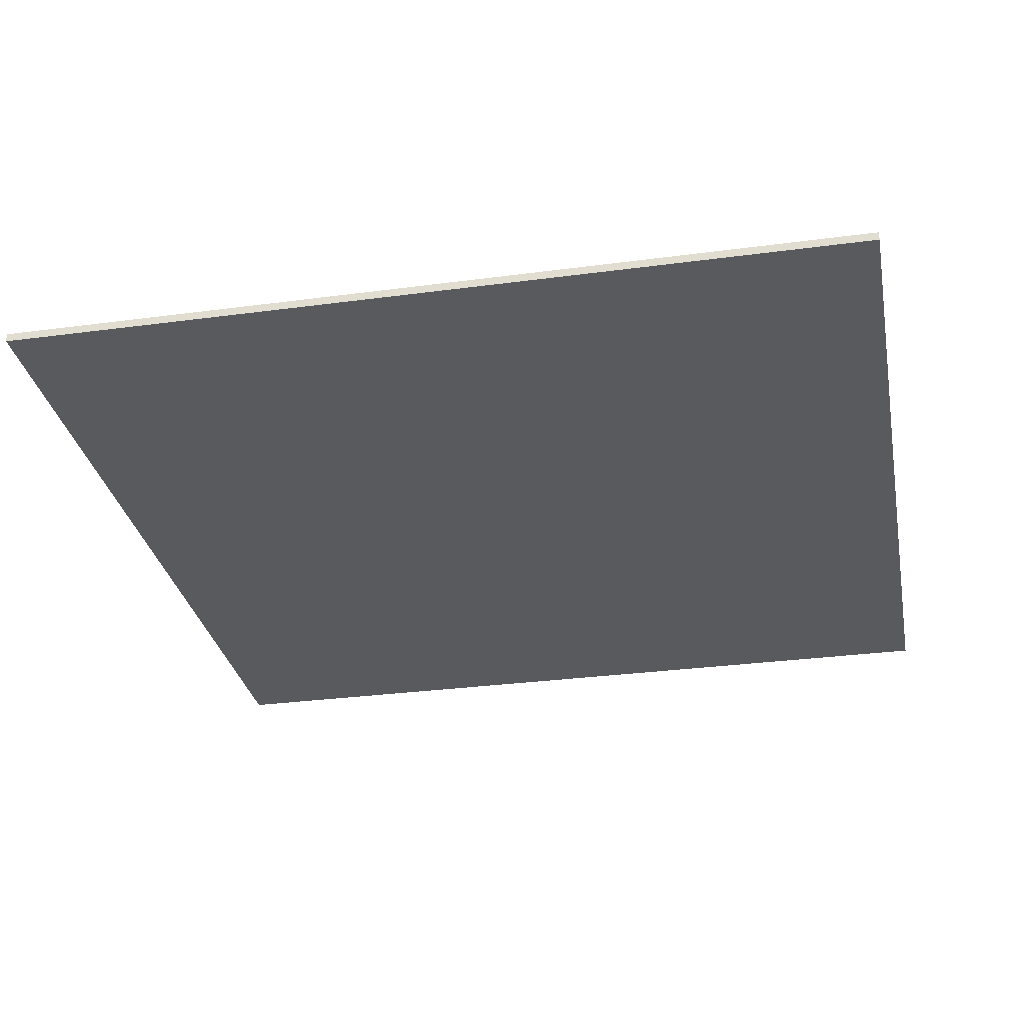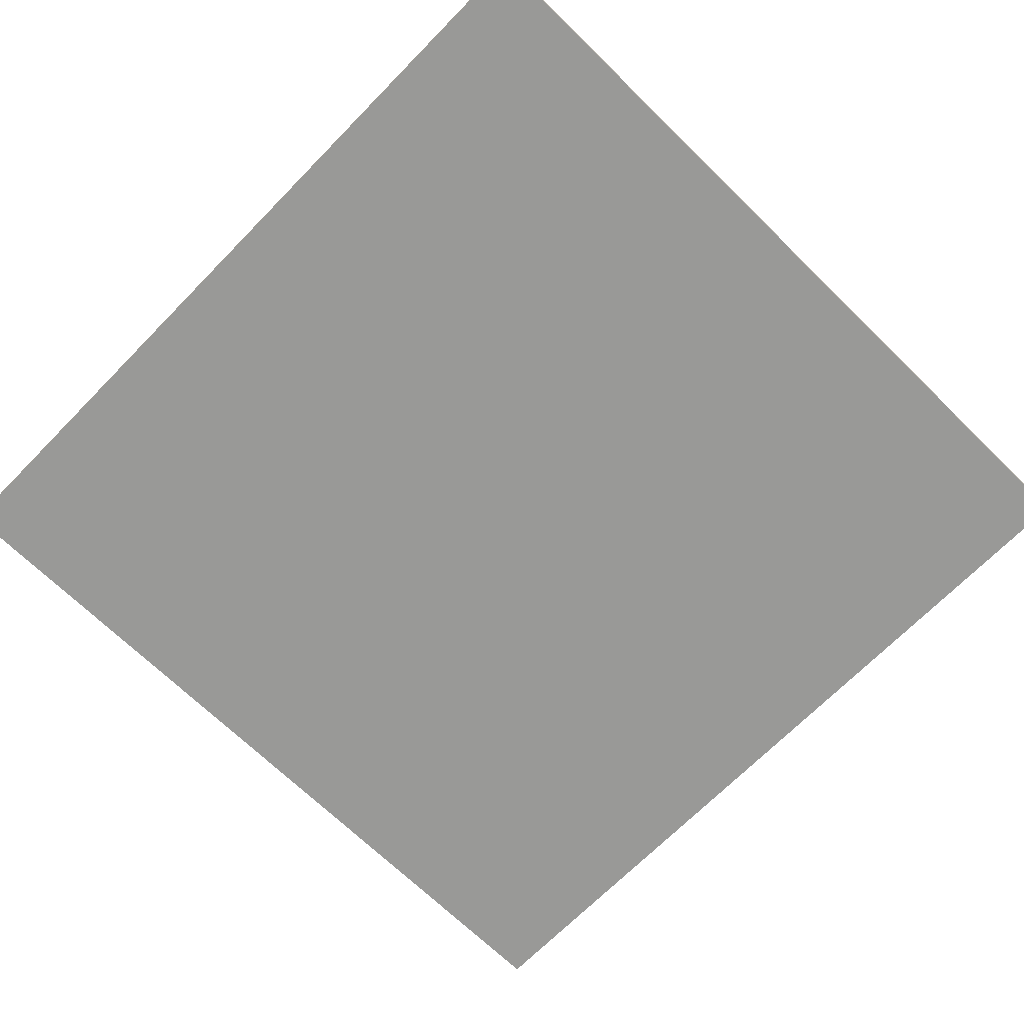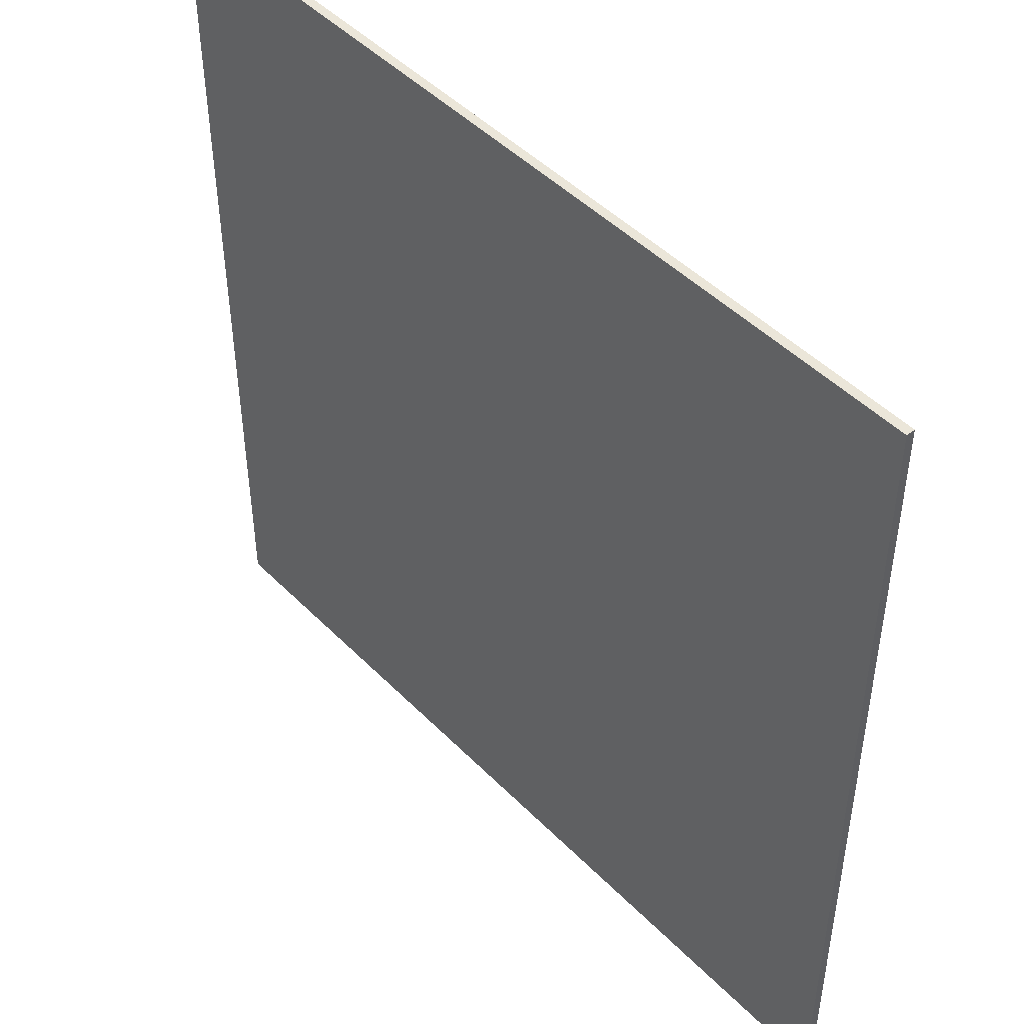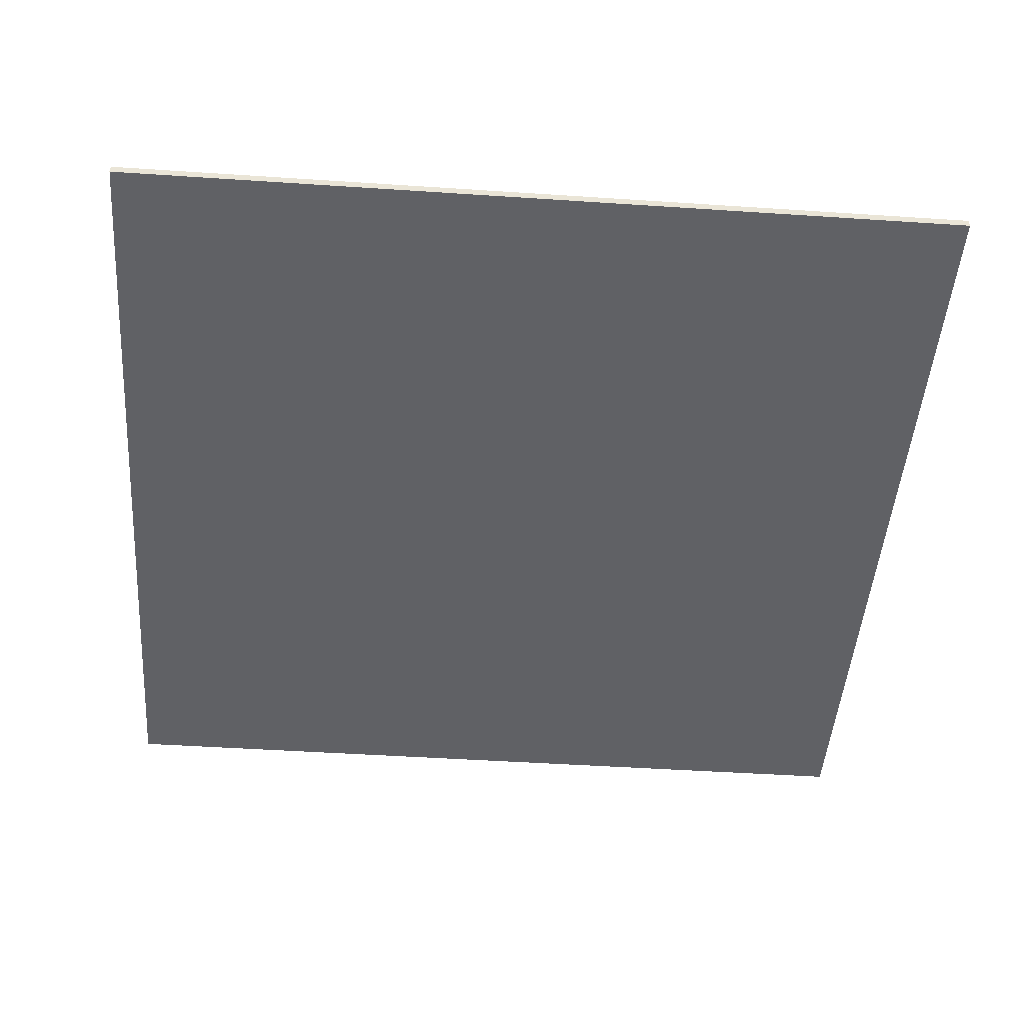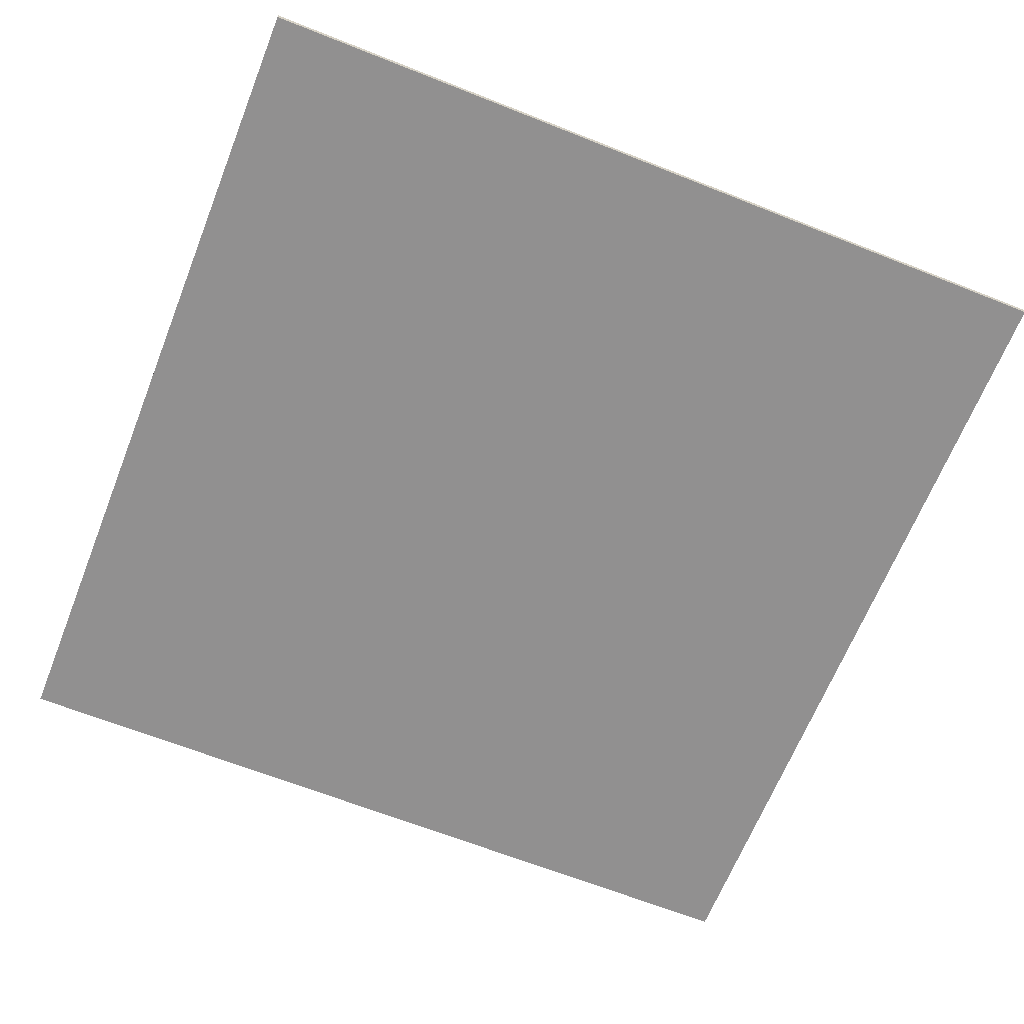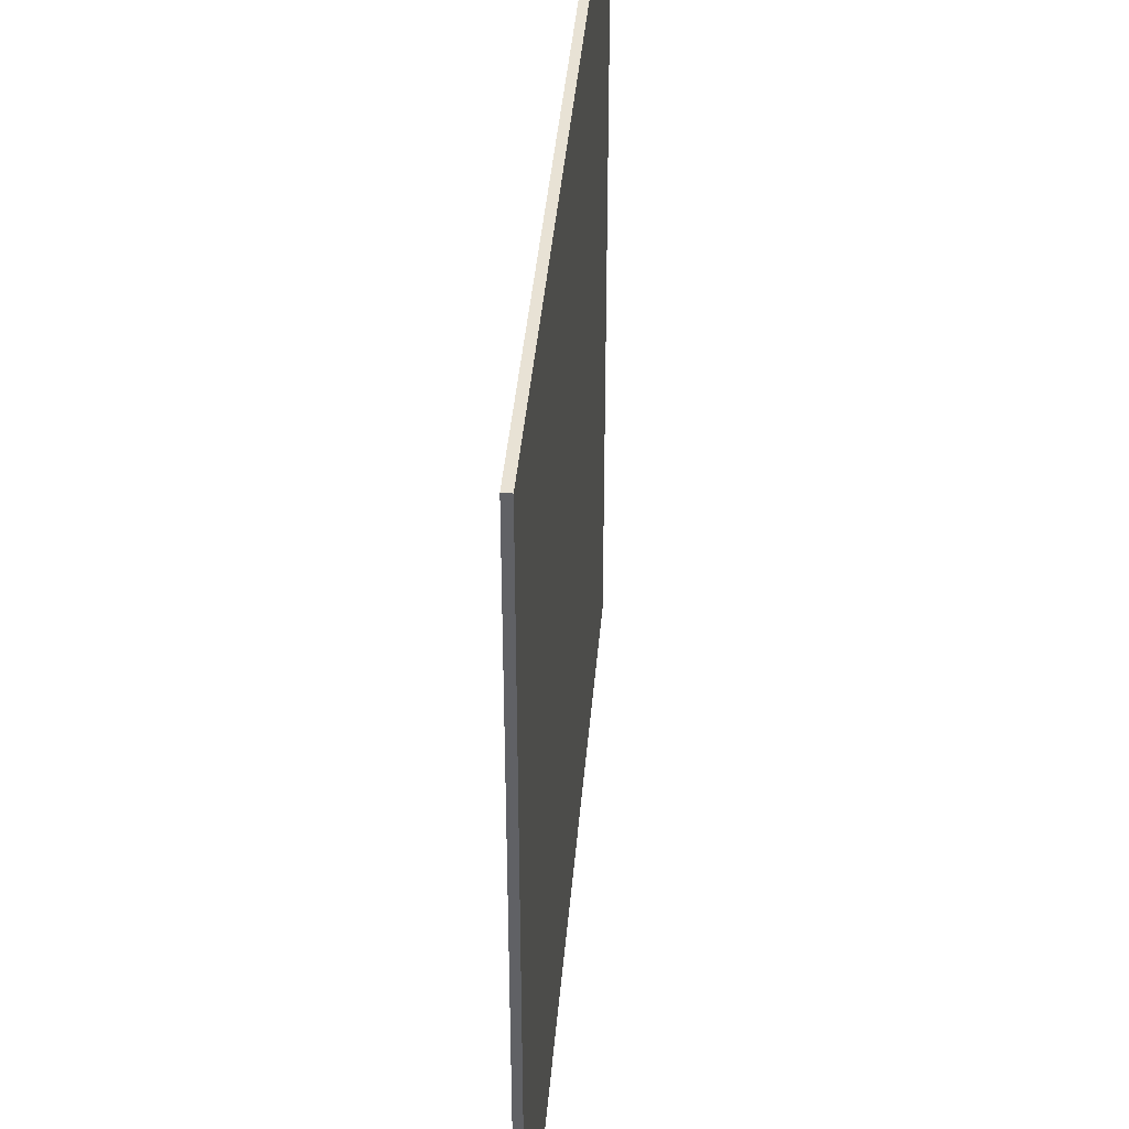
<metadata>
{"format":"obj","ext":"obj","renderer":"f3d","projection":"perspective","resolution":1024,"background":"white","views":[{"elev":-30.6,"azim":100.9,"up":"+Y"},{"elev":-68.8,"azim":-134.4,"up":"+Y"},{"elev":47.1,"azim":48.5,"up":"+Z"},{"elev":-47.2,"azim":-94.3,"up":"+Y"},{"elev":-65.8,"azim":-21.7,"up":"+Y"},{"elev":40.9,"azim":94.8,"up":"+Z"}]}
</metadata>
<code>
o 000_Box
g Box
v 50 -0 -50
v 0 -0 -50
v -50 -0 -50
v 50 0 0
v 0 0 0
v -50 0 0
v 50 0 50
v 0 0 50
v -50 0 50
v 50 0.5 -50
v 50 0.5 -0
v 50 0.5 50
v 0 0.5 50
v -50 0.5 50
v -50 0.5 -0
v -50 0.5 -50
v 50 1 -50
v 50 1 -0
v 50 1 50
v 0 1 50
v -50 1 50
v -50 1 -0
v -50 1 -50
v 0 1 -0
v 0 1 -50
v 0 0.5 -50
f 1 4 5 2
f 2 5 6 3
f 4 7 8 5
f 5 8 9 6
f 1 10 11 4
f 4 11 12 7
f 7 12 13 8
f 8 13 14 9
f 9 14 15 6
f 6 15 16 3
f 10 17 18 11
f 11 18 19 12
f 12 19 20 13
f 13 20 21 14
f 14 21 22 15
f 15 22 23 16
f 19 18 24 20
f 20 24 22 21
f 18 17 25 24
f 24 25 23 22
f 17 10 26 25
f 25 26 16 23
f 10 1 2 26
f 26 2 3 16

</code>
